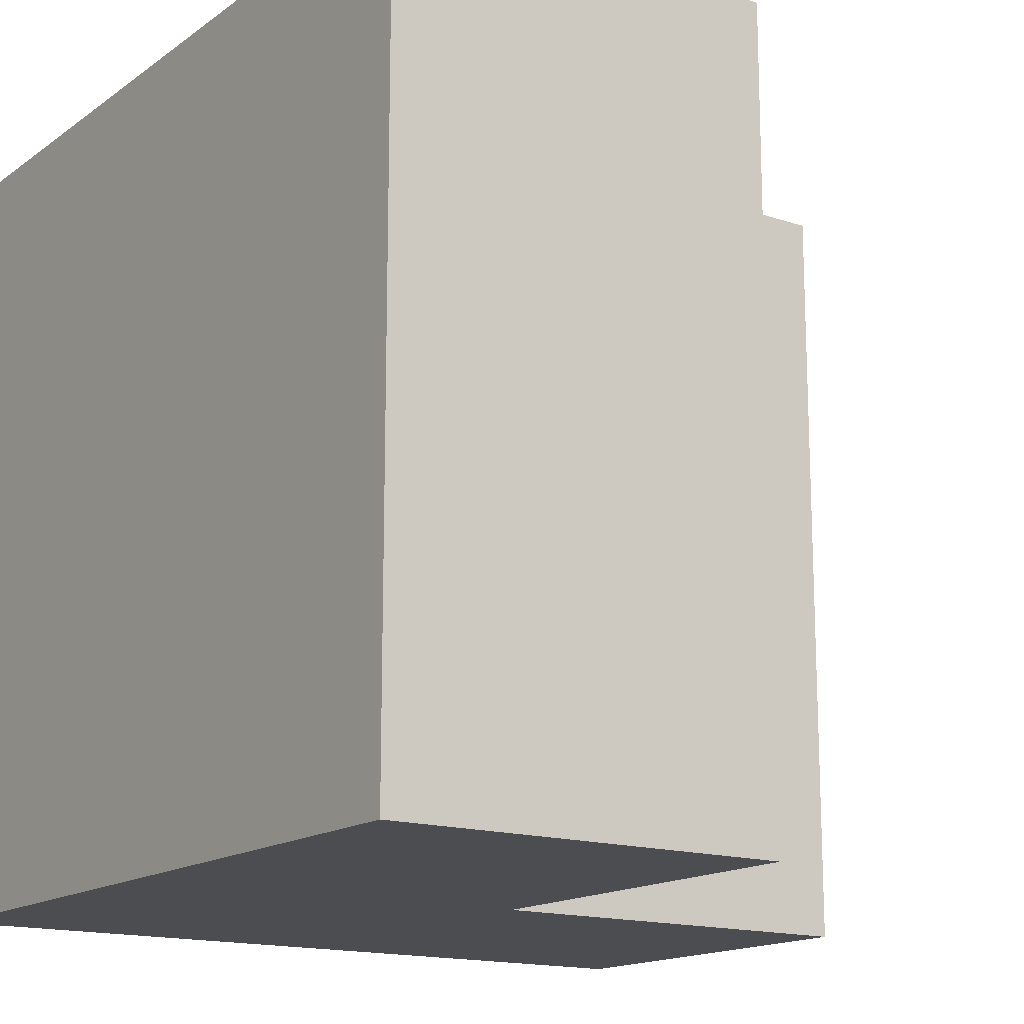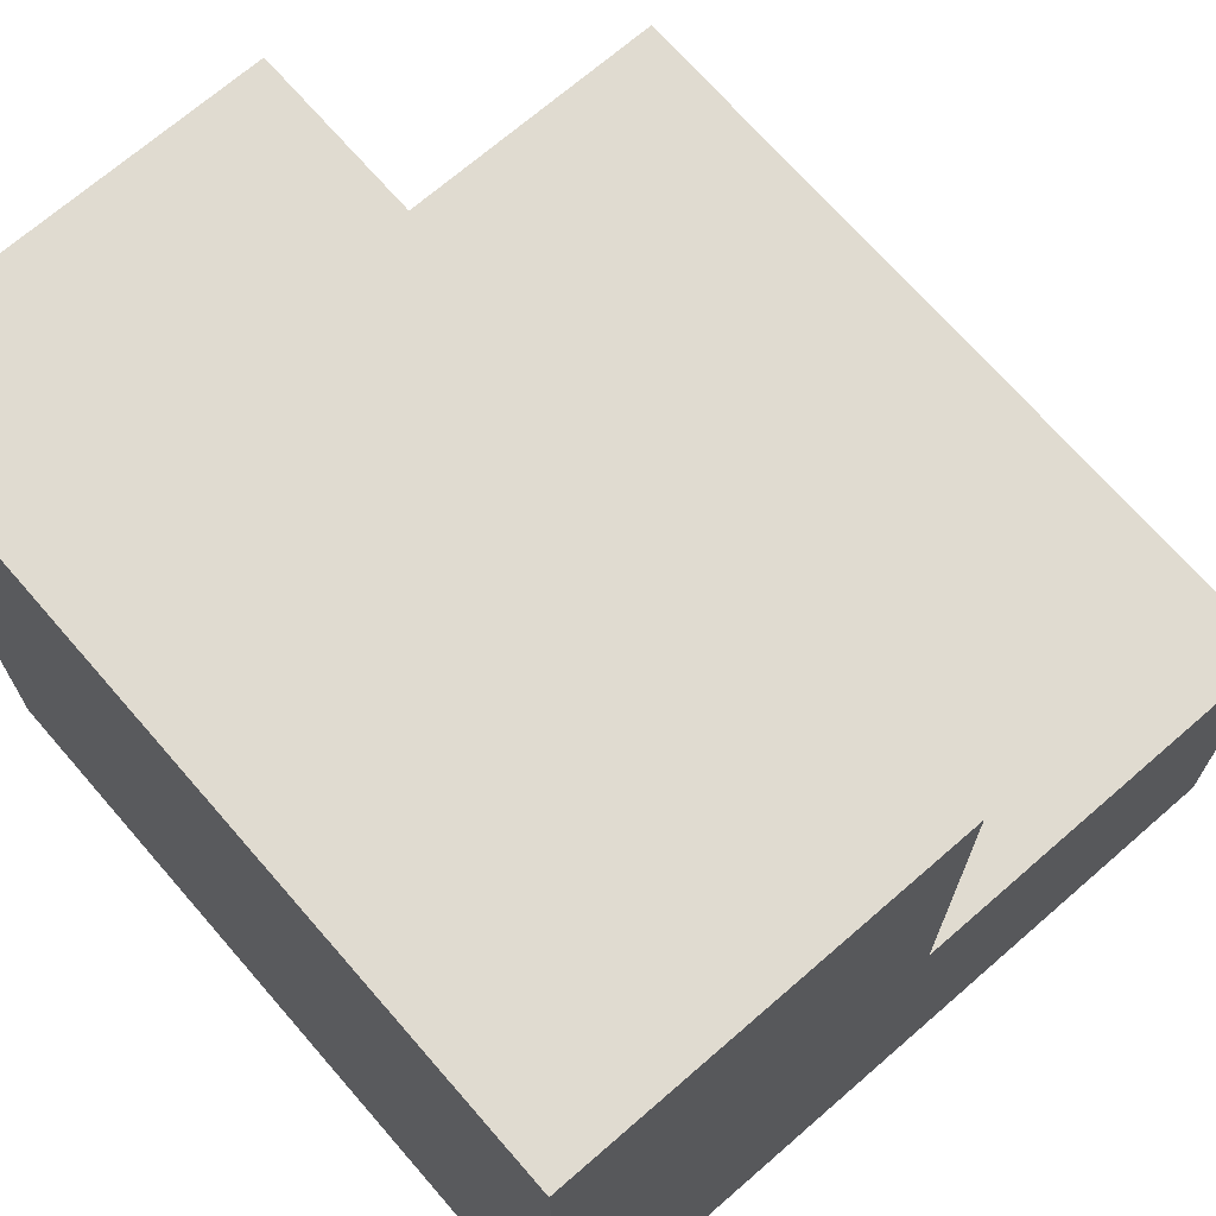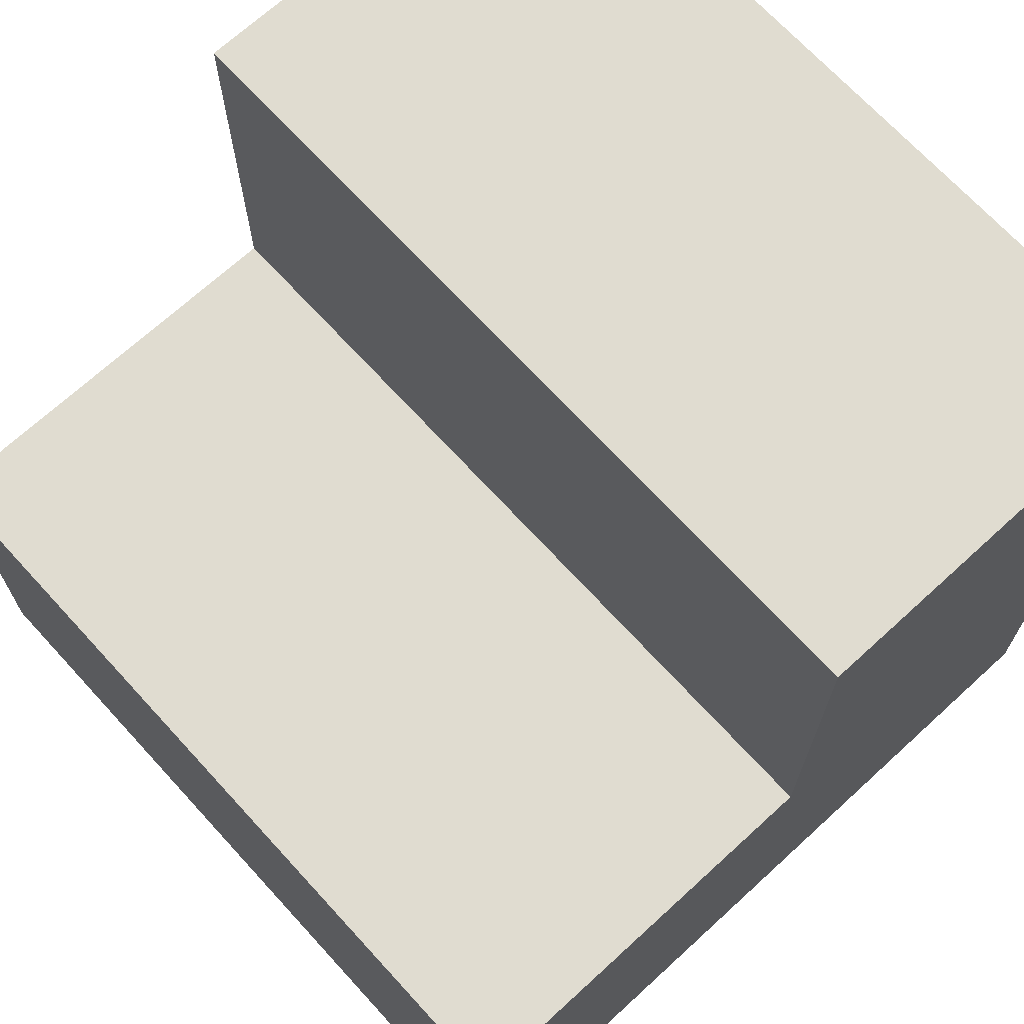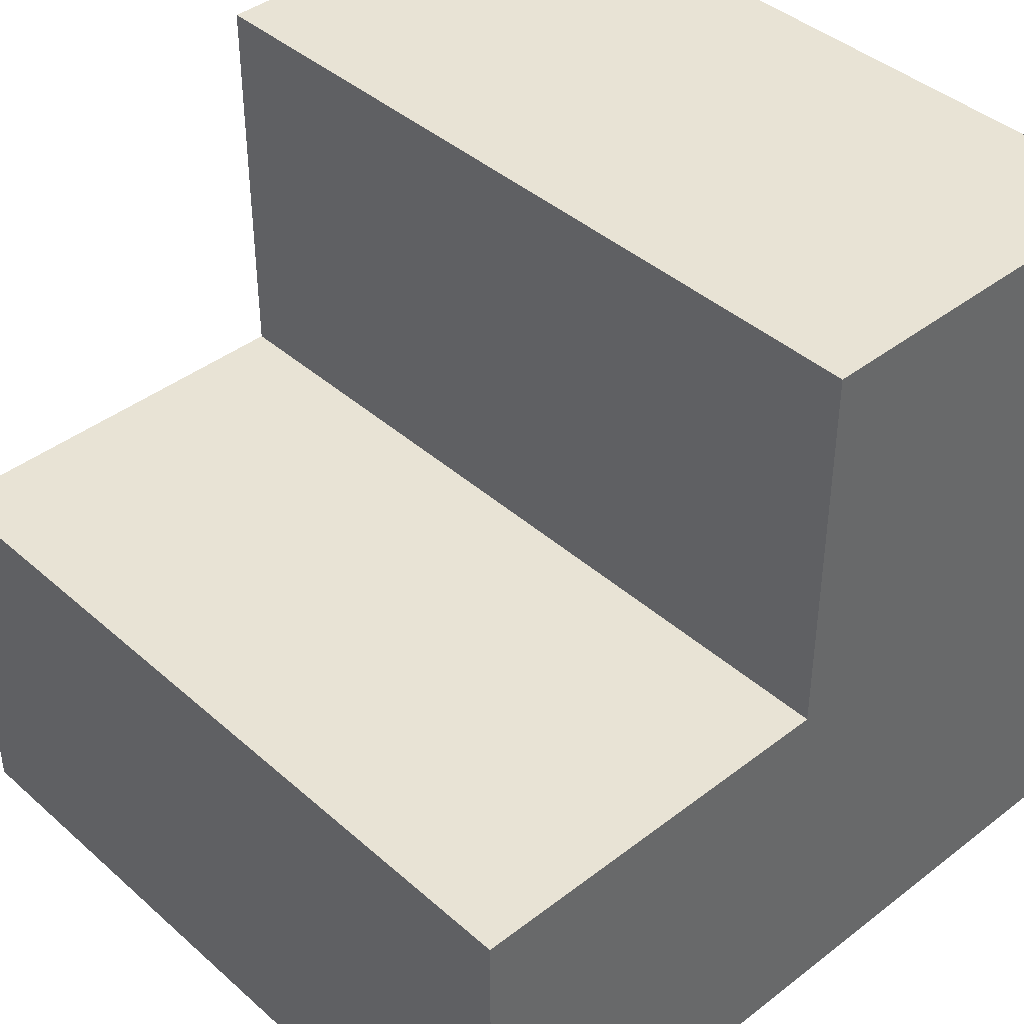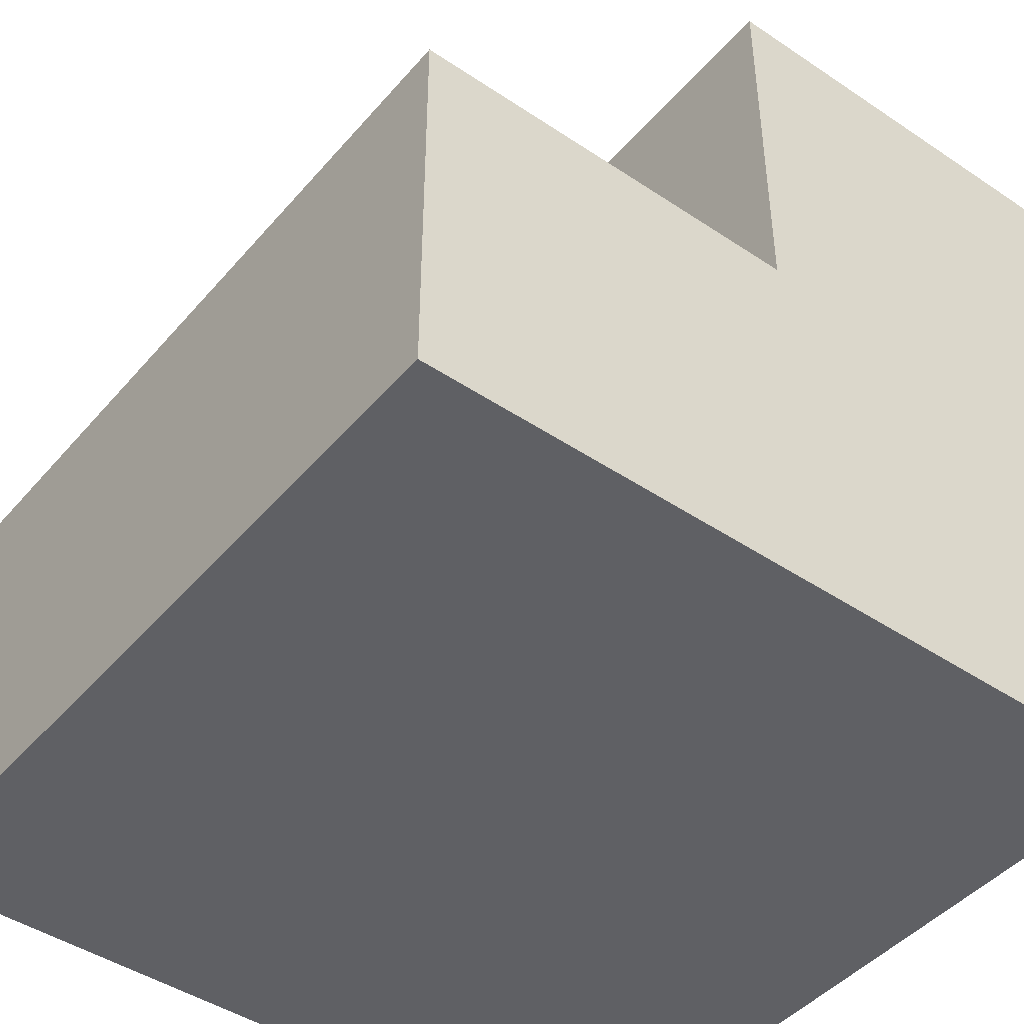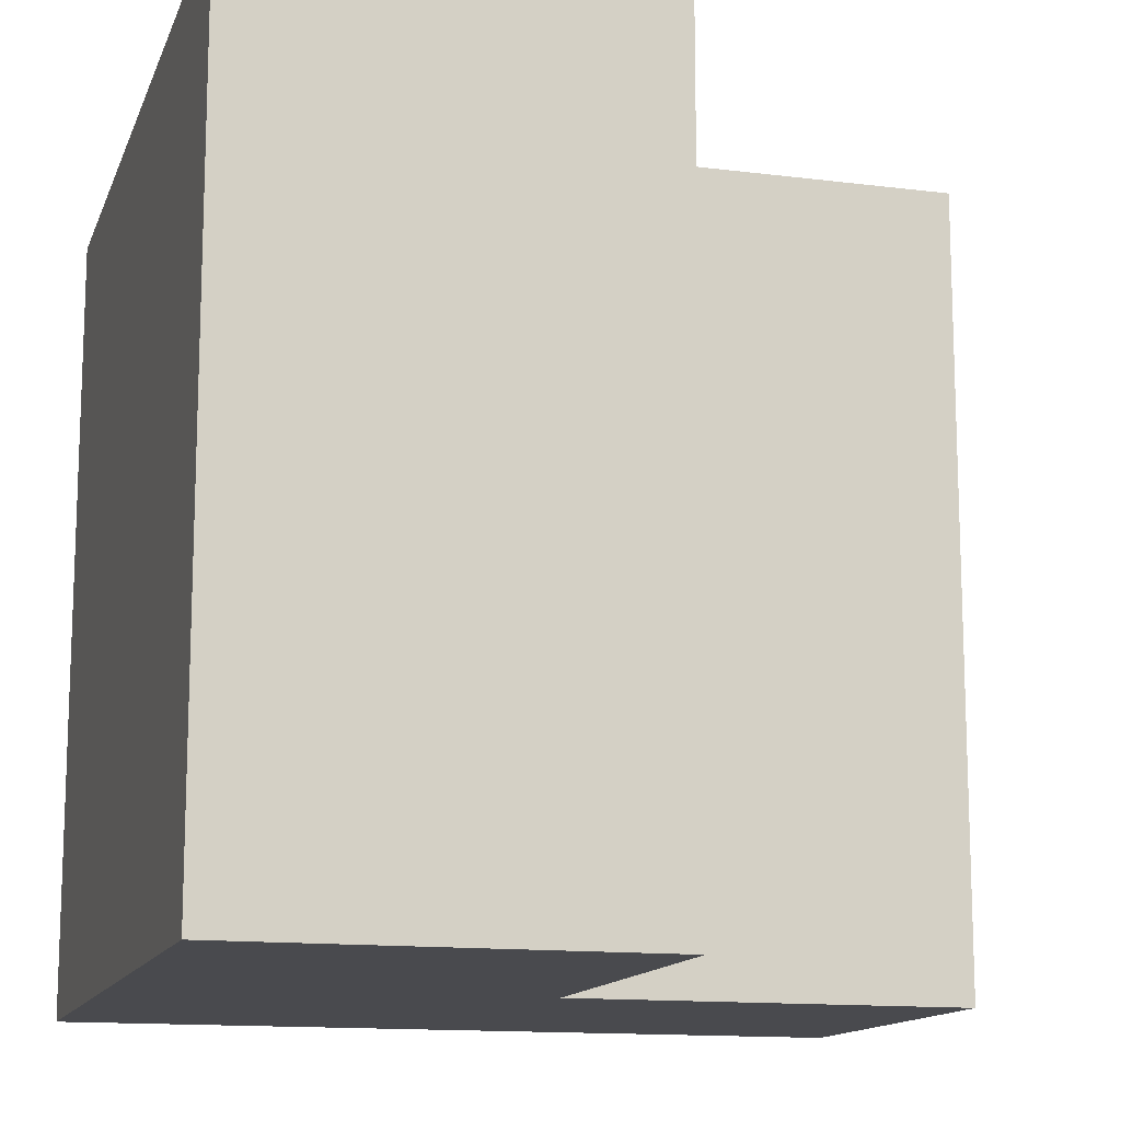
<metadata>
{"format":"obj","ext":"obj","renderer":"f3d","projection":"perspective","resolution":1024,"background":"white","views":[{"elev":-15.6,"azim":145.3,"up":"+Z"},{"elev":70.1,"azim":139.0,"up":"+Y"},{"elev":69.6,"azim":-42.5,"up":"+Y"},{"elev":41.1,"azim":-43.1,"up":"+Y"},{"elev":-45.1,"azim":-37.8,"up":"+Y"},{"elev":-13.4,"azim":164.0,"up":"+Z"}]}
</metadata>
<code>
o
v -0.4 -0.4 0.4
v -0.4 -0.4 -0.4
v -0.4 0 0.4
v -0.4 0 -0.4
v 0 0 0.4
v 0 0 0.3
v 0 0 -0.3
v 0 0 -0.4
v 0 0.1 0.4
v 0 0.1 -0.3
v 0 0.1 -0.4
v 0 0.4 0.4
v 0 0.4 -0.4
v 0.4 -0.4 0.4
v 0.4 -0.4 -0.4
v 0.4 0.3 0.4
v 0.4 0.3 -0.4
v 0.4 0.4 0.4
v 0.4 0.4 -0.4
v -0.4 -0.4 0.4
v -0.4 0 0.4
v -0.3 -0.4 0.4
v -0.3 -0.2 0.4
v -0.2 -0.2 0.4
v -0.2 -0.1 0.4
v -0.2 0 0.4
v -0.1 -0.3 0.4
v -0.1 -0.2 0.4
v -0.1 -0.1 0.4
v -0.1 0 0.4
v 0 -0.3 0.4
v 0 -0.2 0.4
v 0 -0.1 0.4
v 0 0 0.4
v 0 0.1 0.4
v 0 0.4 0.4
v 0.1 -0.1 0.4
v 0.1 0 0.4
v 0.1 0.1 0.4
v 0.1 0.2 0.4
v 0.2 0.1 0.4
v 0.2 0.2 0.4
v 0.2 0.3 0.4
v 0.4 -0.4 0.4
v 0.4 0.3 0.4
v 0.4 0.4 0.4
v -0.4 -0.4 -0.4
v -0.4 0 -0.4
v -0.3 -0.4 -0.4
v -0.3 -0.2 -0.4
v -0.2 -0.2 -0.4
v -0.2 -0.1 -0.4
v -0.2 0 -0.4
v -0.1 -0.1 -0.4
v -0.1 0 -0.4
v 0 -0.1 -0.4
v 0 0 -0.4
v 0 0.1 -0.4
v 0 0.4 -0.4
v 0.1 -0.1 -0.4
v 0.1 0.1 -0.4
v 0.1 0.2 -0.4
v 0.2 0.1 -0.4
v 0.2 0.2 -0.4
v 0.2 0.3 -0.4
v 0.4 -0.4 -0.4
v 0.4 0.3 -0.4
v 0.4 0.4 -0.4
v -0.4 -0.4 0.4
v -0.3 -0.4 0.4
v 0.4 -0.4 0.4
v -0.4 -0.4 -0.4
v -0.3 -0.4 -0.4
v 0.4 -0.4 -0.4
v -0.4 0 0.4
v -0.2 0 0.4
v -0.1 0 0.4
v 0 0 0.4
v -0.2 0 0.3
v -0.1 0 0.3
v 0 0 0.3
v -0.2 0 0.2
v -0.1 0 0.2
v -0.2 0 0.1
v -0.1 0 0.1
v -0.2 0 0
v -0.1 0 0
v -0.2 0 -0.1
v -0.1 0 -0.1
v -0.2 0 -0.2
v -0.1 0 -0.2
v -0.1 0 -0.3
v 0 0 -0.3
v -0.4 0 -0.4
v -0.2 0 -0.4
v -0.1 0 -0.4
v 0 0 -0.4
v 0 0.4 0.4
v 0.4 0.4 0.4
v 0.1 0.4 0.3
v 0.2 0.4 0.3
v 0.1 0.4 0.1
v 0.2 0.4 0.1
v 0.3 0.4 0.1
v 0.2 0.4 0
v 0.3 0.4 0
v 0.1 0.4 -0.1
v 0.2 0.4 -0.1
v 0.1 0.4 -0.2
v 0.2 0.4 -0.2
v 0.3 0.4 -0.2
v 0.2 0.4 -0.3
v 0.3 0.4 -0.3
v 0 0.4 -0.4
v 0.4 0.4 -0.4
f 3 2 1
f 4 2 3
f 9 6 5
f 9 7 6
f 10 8 7
f 10 7 9
f 11 8 10
f 12 10 9
f 12 11 10
f 13 11 12
f 14 15 16
f 16 15 17
f 16 17 18
f 18 17 19
f 22 21 20
f 23 21 22
f 24 23 22
f 24 21 23
f 25 21 24
f 26 21 25
f 27 24 22
f 27 25 24
f 28 25 27
f 29 26 25
f 29 25 28
f 30 26 29
f 31 28 27
f 31 27 22
f 32 29 28
f 32 28 31
f 33 30 29
f 33 29 32
f 34 30 33
f 37 34 33
f 37 33 32
f 37 32 31
f 38 35 34
f 38 34 37
f 39 36 35
f 39 35 38
f 40 36 39
f 41 38 37
f 41 39 38
f 41 40 39
f 42 36 40
f 42 40 41
f 43 36 42
f 44 41 37
f 44 37 31
f 44 43 42
f 44 42 41
f 44 31 22
f 45 36 43
f 45 43 44
f 46 36 45
f 47 48 49
f 49 48 50
f 49 50 51
f 50 48 51
f 51 48 52
f 52 48 53
f 51 52 54
f 52 53 54
f 54 53 55
f 51 54 56
f 54 55 56
f 56 55 57
f 56 57 60
f 51 56 60
f 57 58 60
f 58 59 61
f 60 58 61
f 61 59 62
f 60 61 63
f 61 62 63
f 62 59 64
f 63 62 64
f 64 59 65
f 49 51 66
f 51 60 66
f 64 65 66
f 63 64 66
f 60 63 66
f 65 59 67
f 66 65 67
f 67 59 68
f 72 70 69
f 73 71 70
f 73 70 72
f 74 71 73
f 75 76 79
f 76 77 79
f 77 78 80
f 79 77 80
f 80 78 81
f 75 79 82
f 79 80 82
f 80 81 83
f 82 80 83
f 75 82 84
f 82 83 84
f 83 81 85
f 84 83 85
f 75 84 86
f 84 85 86
f 85 81 87
f 86 85 87
f 75 86 88
f 86 87 88
f 87 81 89
f 88 87 89
f 75 88 90
f 88 89 90
f 89 81 91
f 90 89 91
f 90 91 92
f 91 81 92
f 92 81 93
f 75 90 94
f 90 92 95
f 94 90 95
f 92 93 96
f 95 92 96
f 96 93 97
f 98 99 100
f 100 99 101
f 98 100 102
f 100 101 102
f 101 99 103
f 102 101 103
f 103 99 104
f 102 103 105
f 103 104 105
f 104 99 106
f 105 104 106
f 98 102 107
f 102 105 107
f 105 106 107
f 107 106 108
f 98 107 109
f 107 108 109
f 108 106 110
f 109 108 110
f 106 99 111
f 110 106 111
f 109 110 112
f 110 111 112
f 111 99 113
f 112 111 113
f 109 112 114
f 98 109 114
f 112 113 114
f 113 99 115
f 114 113 115

</code>
